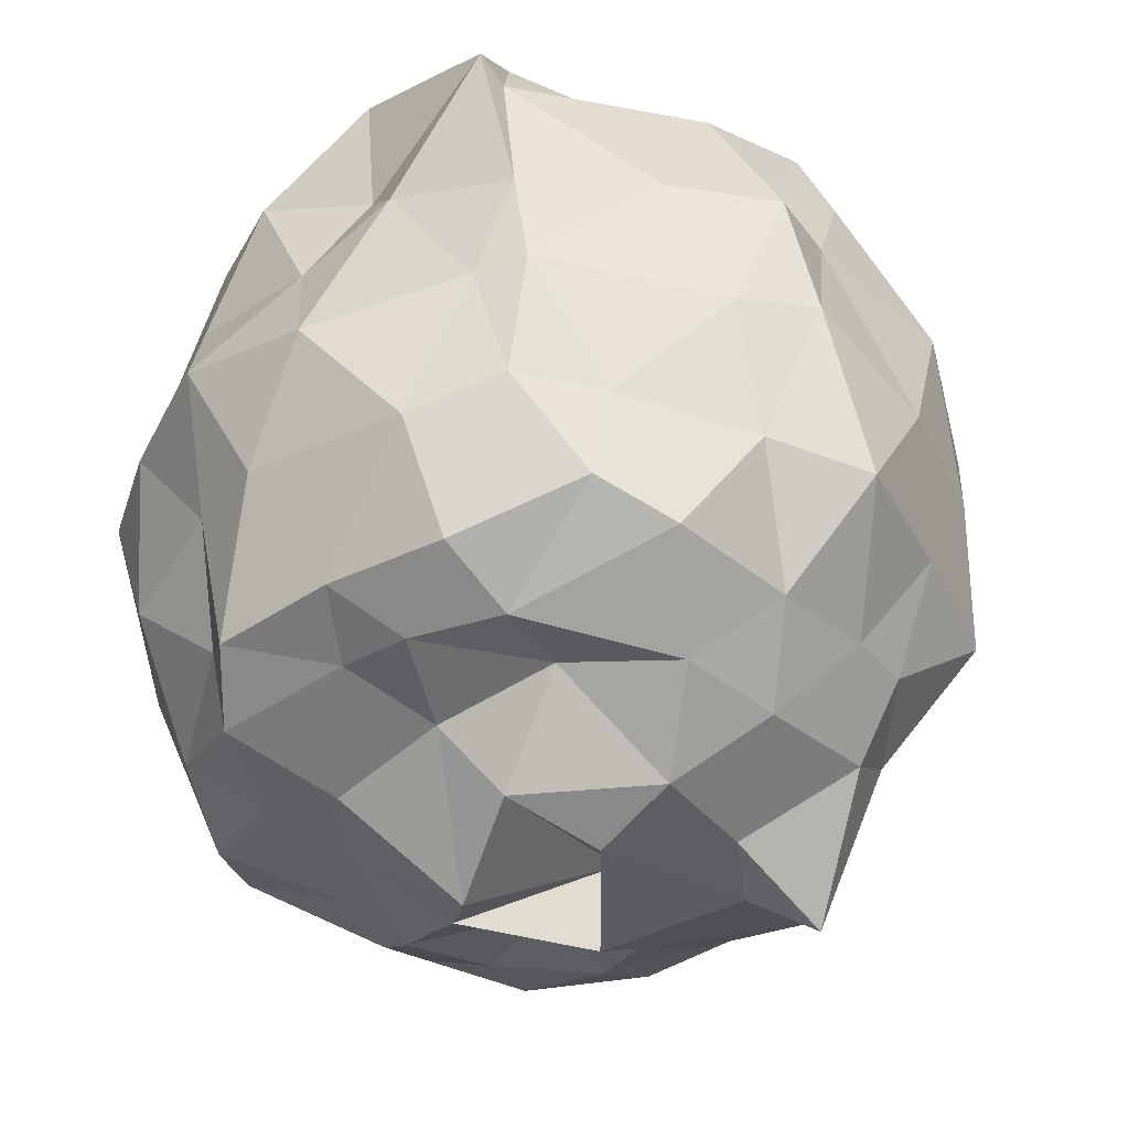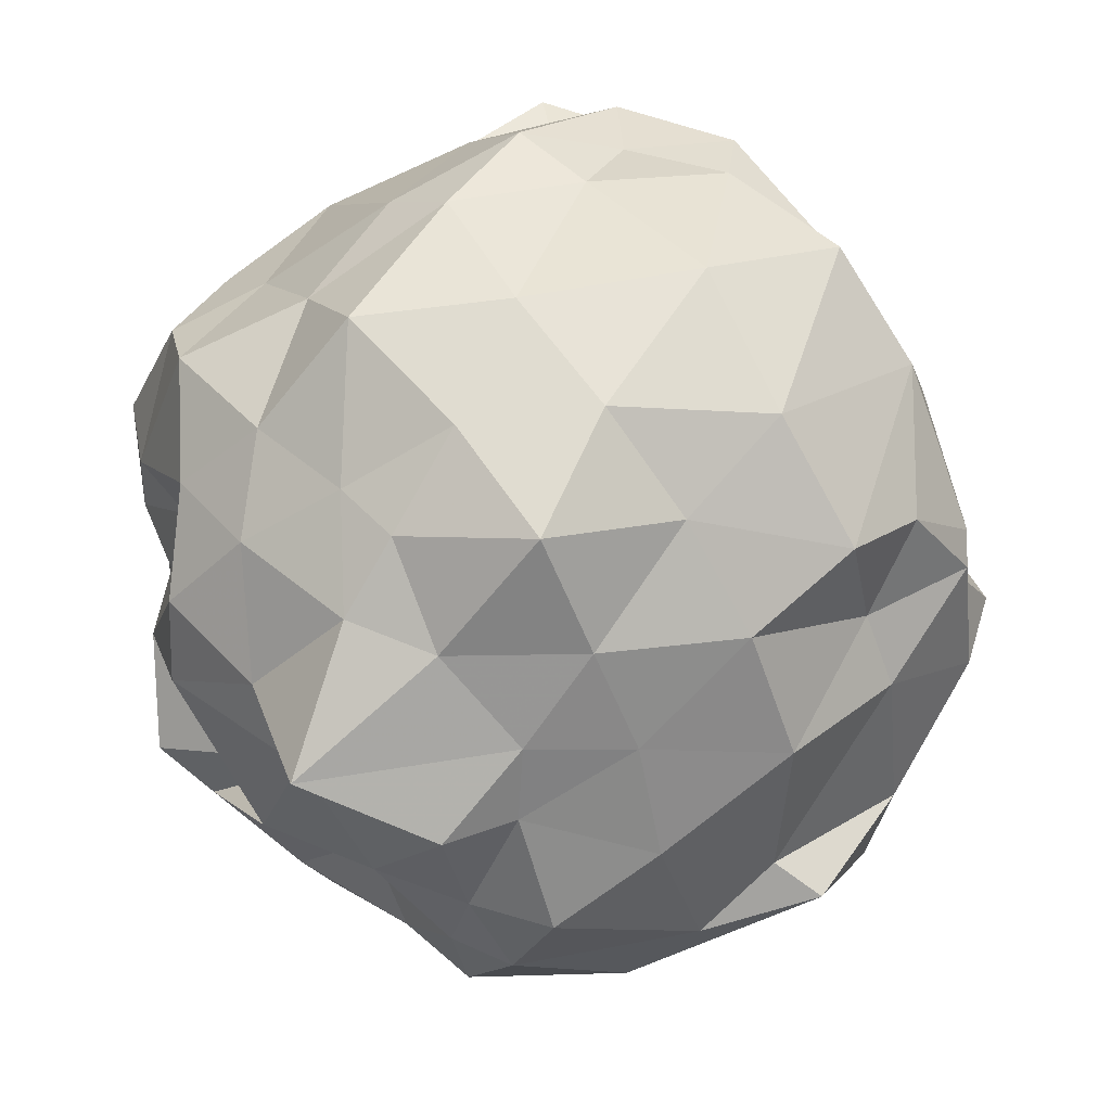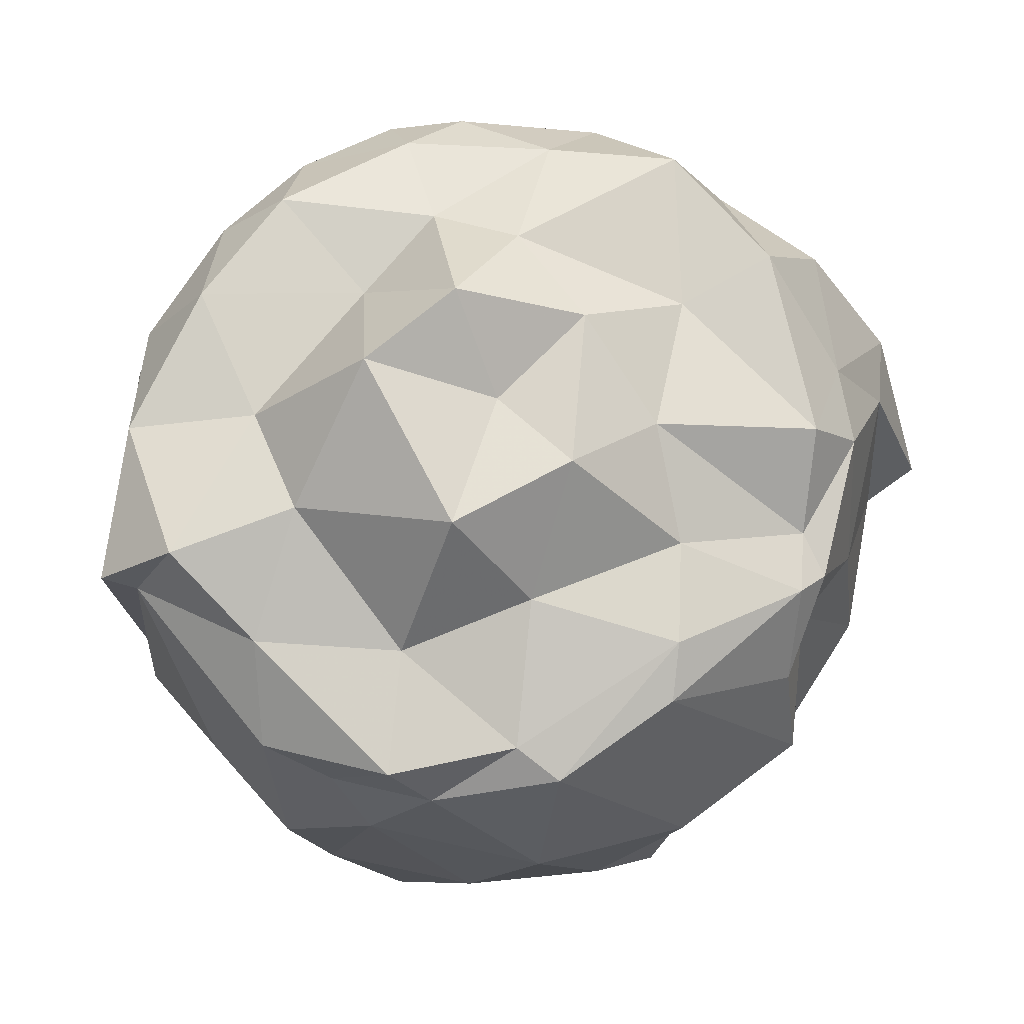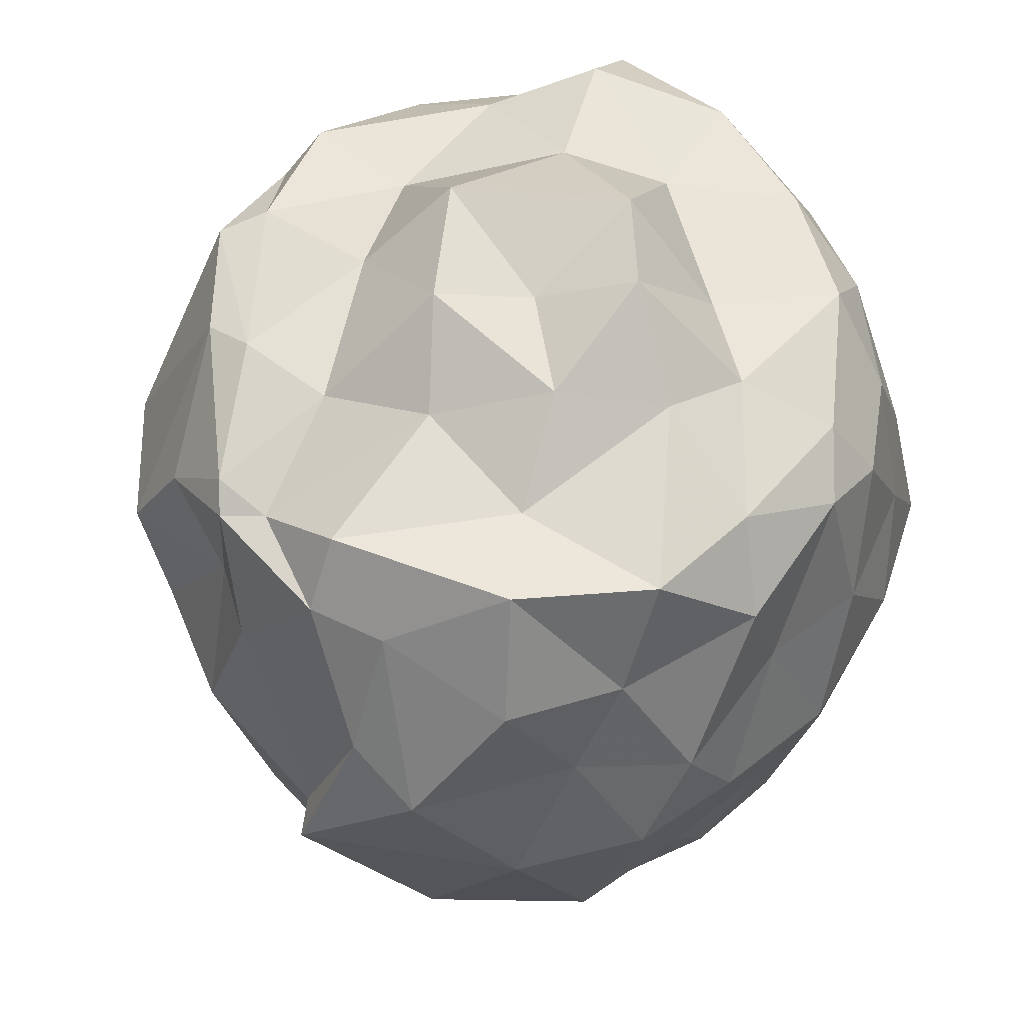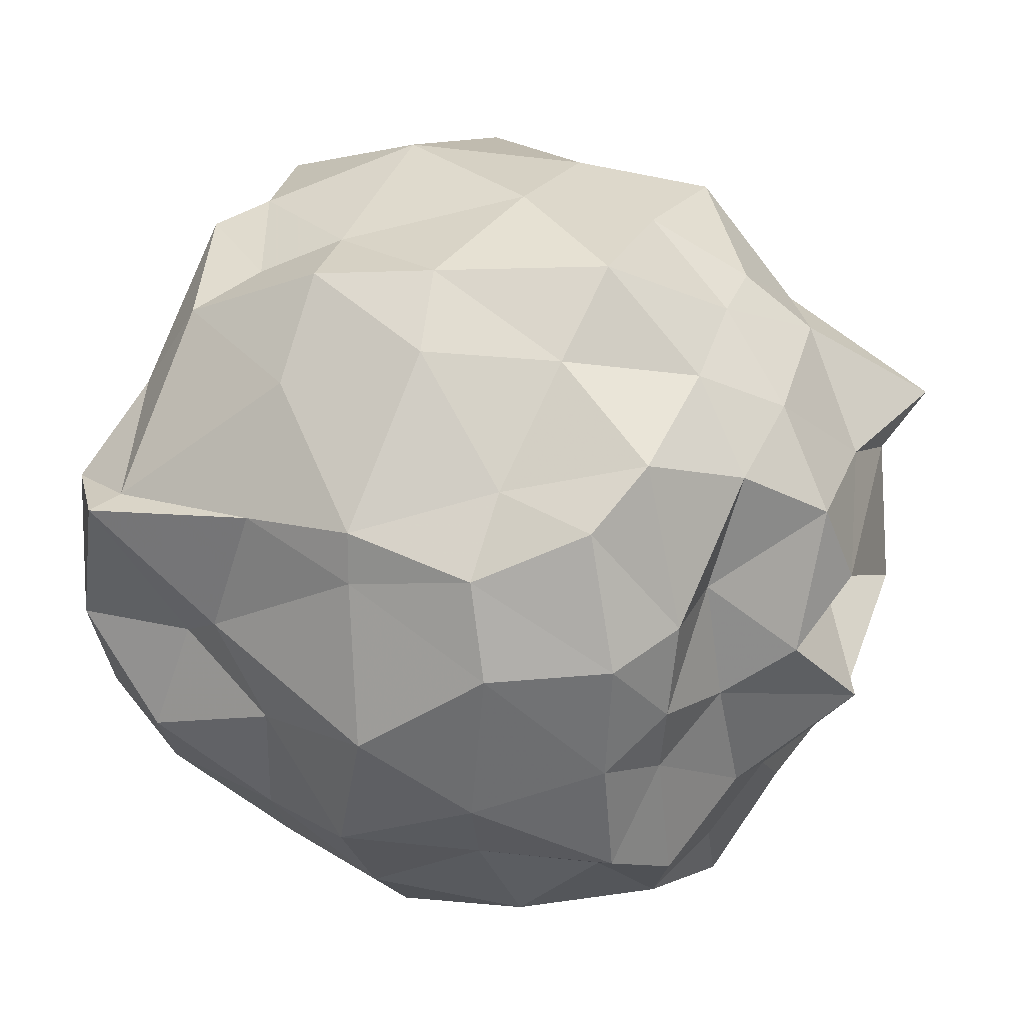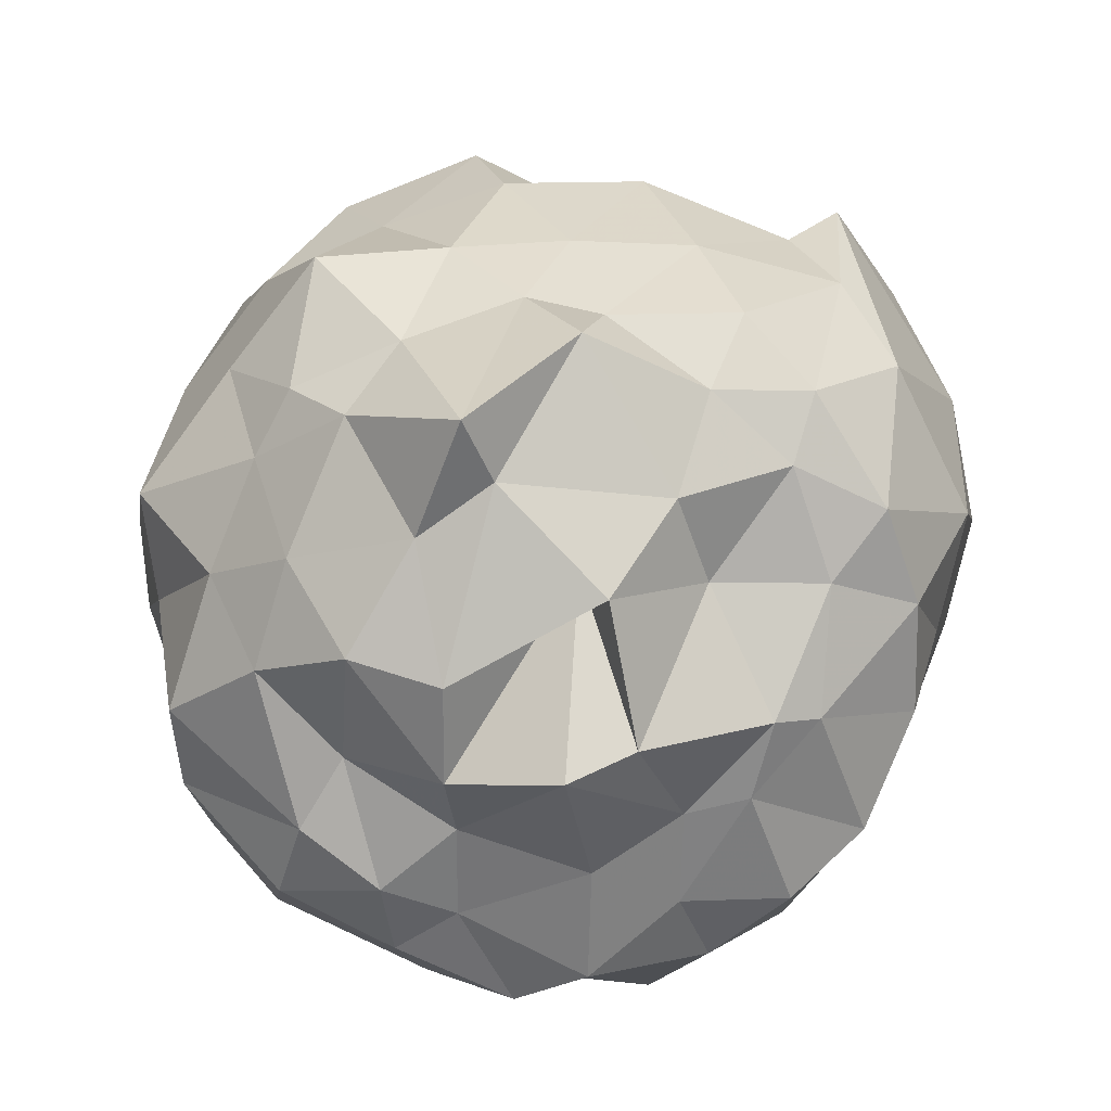
<metadata>
{"format":"obj","ext":"obj","renderer":"f3d","projection":"perspective","resolution":1024,"background":"white","views":[{"elev":-40.9,"azim":122.4,"up":"+Z"},{"elev":55.5,"azim":-126.9,"up":"+Y"},{"elev":76.0,"azim":-177.2,"up":"+Z"},{"elev":56.9,"azim":-51.9,"up":"+Z"},{"elev":33.3,"azim":115.7,"up":"+Y"},{"elev":-76.0,"azim":-119.2,"up":"+Z"}]}
</metadata>
<code>
v -2.408 -0.3628 0.3391
v -2.622 -0.2835 -1.447
v -1.573 -0.3209 -0.09903
v -1.448 0.07267 0.08514
v -1.533 0.08465 0.04291
v -1.868 0.4569 0.006904
v -2.035 0.5139 -0.1013
v -2.291 0.5746 0.01981
v -2.602 0.5249 0.114
v -2.867 0.3208 0.1406
v -3.167 0.2049 -0.08949
v -3.239 -0.03007 0.04397
v -3.307 -0.3808 0.04708
v -3.263 -0.5688 0.03524
v -3.209 -0.9001 -0.06525
v -2.957 -1.062 -0.08295
v -2.621 -1.212 -0.03227
v -2.271 -1.198 0.03996
v -2.085 -1.197 -0.03222
v -1.865 -1.073 -0.007279
v -1.677 -0.8634 0.04711
v -1.496 -0.5998 -0.02876
v -1.476 -0.1951 -0.2472
v -1.509 0.1361 -0.344
v -1.711 0.4139 -0.3388
v -1.914 0.6193 -0.3309
v -2.128 0.6048 -0.29
v -2.562 0.6833 -0.2714
v -2.929 0.5643 -0.3397
v -3.206 0.3371 -0.3303
v -3.218 0.01174 -0.2655
v -3.334 -0.1502 -0.2664
v -3.41 -0.5825 -0.2673
v -3.423 -0.7759 -0.356
v -3.099 -1.033 -0.3105
v -2.889 -1.237 -0.3683
v -2.545 -1.238 -0.282
v -2.248 -1.287 -0.3365
v -1.92 -1.2 -0.344
v -1.754 -1.082 -0.263
v -1.523 -0.7714 -0.3511
v -1.456 -0.4263 -0.3971
v -1.467 0.05598 -0.6504
v -1.496 0.1838 -0.6367
v -1.835 0.5209 -0.6661
v -2.011 0.6476 -0.6152
v -2.381 0.6994 -0.685
v -2.72 0.6491 -0.6872
v -2.975 0.4614 -0.6471
v -3.212 0.2514 -0.6344
v -3.383 -0.04694 -0.6238
v -3.438 -0.4216 -0.6981
v -3.551 -0.5012 -0.6327
v -3.284 -0.9937 -0.6398
v -3.04 -1.209 -0.5911
v -2.772 -1.29 -0.5882
v -2.43 -1.343 -0.6527
v -2.064 -1.296 -0.5928
v -1.734 -1.174 -0.6377
v -1.56 -0.9666 -0.6401
v -1.379 -0.6792 -0.6475
v -1.34 -0.3259 -0.7315
v -1.506 0.1301 -0.9621
v -1.686 0.2796 -0.952
v -1.959 0.5087 -0.9881
v -2.178 0.6698 -1.011
v -2.544 0.6226 -0.9766
v -2.881 0.5706 -0.9886
v -3.055 0.3018 -0.9698
v -3.205 0.06161 -0.9497
v -3.344 -0.2017 -0.9838
v -3.425 -0.5531 -0.9132
v -3.335 -0.7459 -1.065
v -3.104 -1.085 -1.02
v -2.812 -1.179 -0.9836
v -2.529 -1.239 -0.9841
v -2.257 -1.268 -0.9904
v -2.001 -1.219 -0.9856
v -1.679 -1.018 -1.014
v -1.532 -0.7231 -0.9658
v -1.437 -0.5166 -0.9938
v -1.435 -0.09755 -1.032
v -1.653 0.2511 -1.209
v -1.822 0.3661 -1.28
v -2.158 0.4353 -1.271
v -2.442 0.4723 -1.229
v -2.621 0.4771 -1.212
v -2.853 0.3085 -1.257
v -3.066 0.1073 -1.18
v -3.128 -0.06828 -1.24
v -3.289 -0.3412 -1.259
v -3.222 -0.5598 -1.334
v -3.07 -0.8366 -1.365
v -2.901 -1.028 -1.298
v -2.664 -1.169 -1.241
v -2.371 -1.196 -1.312
v -2.157 -1.115 -1.379
v -1.917 -1.036 -1.297
v -1.676 -0.7742 -1.238
v -1.592 -0.6841 -1.311
v -1.563 -0.3754 -1.298
v -1.564 -0.06453 -1.312
v -1.497 -0.2935 0.1652
v -1.632 0.03274 0.2332
v -1.844 0.2238 0.1456
v -2.187 0.5314 0.1247
v -2.495 0.4536 0.1433
v -2.875 0.1843 0.1886
v -3.177 0.02056 0.08973
v -3.18 -0.1309 0.06671
v -3.193 -0.3634 0.2039
v -3.066 -0.8042 0.2113
v -2.82 -1.057 0.1961
v -2.503 -1.086 0.1505
v -2.14 -1.093 0.132
v -1.839 -0.8981 0.2029
v -1.655 -0.6372 0.2074
v -1.809 -0.334 0.1935
v -1.929 -0.09057 0.2508
v -2.203 0.2285 0.1397
v -2.513 0.1034 0.2241
v -2.871 -0.06479 0.1764
v -2.798 -0.3425 0.2568
v -2.853 -0.6718 0.1984
v -2.437 -0.7989 0.2884
v -2.223 -0.8673 0.2168
v -2.06 -0.6631 0.1963
v -2.088 -0.4142 0.449
v -2.319 -0.02876 0.4282
v -2.595 -0.1971 0.4121
v -2.61 -0.5808 0.3521
v -2.297 -0.592 0.4741
v -1.754 -0.02735 -1.403
v -2.053 0.244 -1.441
v -2.321 0.3038 -1.439
v -2.664 0.3426 -1.382
v -2.834 0.1283 -1.66
v -3.095 -0.0262 -1.434
v -3.115 -0.3456 -1.382
v -3.058 -0.5916 -1.402
v -2.866 -0.8031 -1.413
v -2.59 -0.933 -1.464
v -2.35 -0.887 -1.479
v -2.031 -0.8849 -1.406
v -1.76 -0.7916 -1.4
v -1.74 -0.4524 -1.371
v -1.711 -0.2625 -1.398
v -1.956 -0.03354 -1.396
v -2.226 0.08873 -1.604
v -2.535 0.08316 -1.572
v -2.734 -0.008139 -1.582
v -2.882 -0.3878 -1.499
v -2.734 -0.5586 -1.417
v -2.542 -0.8343 -1.52
v -2.242 -0.7724 -1.474
v -2.015 -0.6576 -1.481
v -1.946 -0.3399 -1.448
v -2.075 -0.2424 -1.599
v -2.288 -0.1266 -1.663
v -2.64 -0.3467 -1.654
v -2.367 -0.5751 -1.648
v -2.24 -0.4605 -1.715
f 3 23 4
f 4 23 24
f 4 24 5
f 5 24 25
f 5 25 6
f 6 25 26
f 6 26 7
f 7 26 27
f 7 27 8
f 8 27 28
f 8 28 9
f 9 28 29
f 9 29 10
f 10 29 30
f 10 30 11
f 11 30 31
f 11 31 12
f 12 31 32
f 12 32 13
f 13 32 33
f 13 33 14
f 14 33 34
f 14 34 15
f 15 34 35
f 15 35 16
f 16 35 36
f 16 36 17
f 17 36 37
f 17 37 18
f 18 37 38
f 18 38 19
f 19 38 39
f 19 39 20
f 20 39 40
f 20 40 21
f 21 40 41
f 21 41 22
f 22 41 42
f 22 42 3
f 3 42 23
f 23 43 24
f 24 43 44
f 24 44 25
f 25 44 45
f 25 45 26
f 26 45 46
f 26 46 27
f 27 46 47
f 27 47 28
f 28 47 48
f 28 48 29
f 29 48 49
f 29 49 30
f 30 49 50
f 30 50 31
f 31 50 51
f 31 51 32
f 32 51 52
f 32 52 33
f 33 52 53
f 33 53 34
f 34 53 54
f 34 54 35
f 35 54 55
f 35 55 36
f 36 55 56
f 36 56 37
f 37 56 57
f 37 57 38
f 38 57 58
f 38 58 39
f 39 58 59
f 39 59 40
f 40 59 60
f 40 60 41
f 41 60 61
f 41 61 42
f 42 61 62
f 42 62 23
f 23 62 43
f 43 63 44
f 44 63 64
f 44 64 45
f 45 64 65
f 45 65 46
f 46 65 66
f 46 66 47
f 47 66 67
f 47 67 48
f 48 67 68
f 48 68 49
f 49 68 69
f 49 69 50
f 50 69 70
f 50 70 51
f 51 70 71
f 51 71 52
f 52 71 72
f 52 72 53
f 53 72 73
f 53 73 54
f 54 73 74
f 54 74 55
f 55 74 75
f 55 75 56
f 56 75 76
f 56 76 57
f 57 76 77
f 57 77 58
f 58 77 78
f 58 78 59
f 59 78 79
f 59 79 60
f 60 79 80
f 60 80 61
f 61 80 81
f 61 81 62
f 62 81 82
f 62 82 43
f 43 82 63
f 63 83 64
f 64 83 84
f 64 84 65
f 65 84 85
f 65 85 66
f 66 85 86
f 66 86 67
f 67 86 87
f 67 87 68
f 68 87 88
f 68 88 69
f 69 88 89
f 69 89 70
f 70 89 90
f 70 90 71
f 71 90 91
f 71 91 72
f 72 91 92
f 72 92 73
f 73 92 93
f 73 93 74
f 74 93 94
f 74 94 75
f 75 94 95
f 75 95 76
f 76 95 96
f 76 96 77
f 77 96 97
f 77 97 78
f 78 97 98
f 78 98 79
f 79 98 99
f 79 99 80
f 80 99 100
f 80 100 81
f 81 100 101
f 81 101 82
f 82 101 102
f 82 102 63
f 63 102 83
f 103 104 118
f 104 119 118
f 104 105 119
f 105 120 119
f 105 106 120
f 106 107 120
f 107 121 120
f 107 108 121
f 108 122 121
f 108 109 122
f 109 110 122
f 110 123 122
f 110 111 123
f 111 124 123
f 111 112 124
f 112 113 124
f 113 125 124
f 113 114 125
f 114 126 125
f 114 115 126
f 115 116 126
f 116 127 126
f 116 117 127
f 117 118 127
f 117 103 118
f 118 119 128
f 119 129 128
f 119 120 129
f 120 121 129
f 121 130 129
f 121 122 130
f 122 123 130
f 123 131 130
f 123 124 131
f 124 125 131
f 125 132 131
f 125 126 132
f 126 127 132
f 127 128 132
f 127 118 128
f 133 148 134
f 134 148 149
f 134 149 135
f 135 149 150
f 135 150 136
f 136 150 137
f 137 150 151
f 137 151 138
f 138 151 152
f 138 152 139
f 139 152 140
f 140 152 153
f 140 153 141
f 141 153 154
f 141 154 142
f 142 154 143
f 143 154 155
f 143 155 144
f 144 155 156
f 144 156 145
f 145 156 146
f 146 156 157
f 146 157 147
f 147 157 148
f 147 148 133
f 148 158 149
f 149 158 159
f 149 159 150
f 150 159 151
f 151 159 160
f 151 160 152
f 152 160 153
f 153 160 161
f 153 161 154
f 154 161 155
f 155 161 162
f 155 162 156
f 156 162 157
f 157 162 158
f 157 158 148
f 3 4 103
f 103 4 104
f 4 5 104
f 104 5 105
f 5 6 105
f 105 6 106
f 6 7 106
f 7 8 106
f 106 8 107
f 8 9 107
f 107 9 108
f 9 10 108
f 108 10 109
f 10 11 109
f 11 12 109
f 109 12 110
f 12 13 110
f 110 13 111
f 13 14 111
f 111 14 112
f 14 15 112
f 15 16 112
f 112 16 113
f 16 17 113
f 113 17 114
f 17 18 114
f 114 18 115
f 18 19 115
f 19 20 115
f 115 20 116
f 20 21 116
f 116 21 117
f 21 22 117
f 117 22 103
f 22 3 103
f 83 133 84
f 84 133 134
f 84 134 85
f 85 134 135
f 85 135 86
f 86 135 136
f 86 136 87
f 87 136 88
f 88 136 137
f 88 137 89
f 89 137 138
f 89 138 90
f 90 138 139
f 90 139 91
f 91 139 92
f 92 139 140
f 92 140 93
f 93 140 141
f 93 141 94
f 94 141 142
f 94 142 95
f 95 142 96
f 96 142 143
f 96 143 97
f 97 143 144
f 97 144 98
f 98 144 145
f 98 145 99
f 99 145 100
f 100 145 146
f 100 146 101
f 101 146 147
f 101 147 102
f 102 147 133
f 102 133 83
f 128 129 1
f 129 130 1
f 130 131 1
f 131 132 1
f 132 128 1
f 159 158 2
f 160 159 2
f 161 160 2
f 162 161 2
f 158 162 2

</code>
